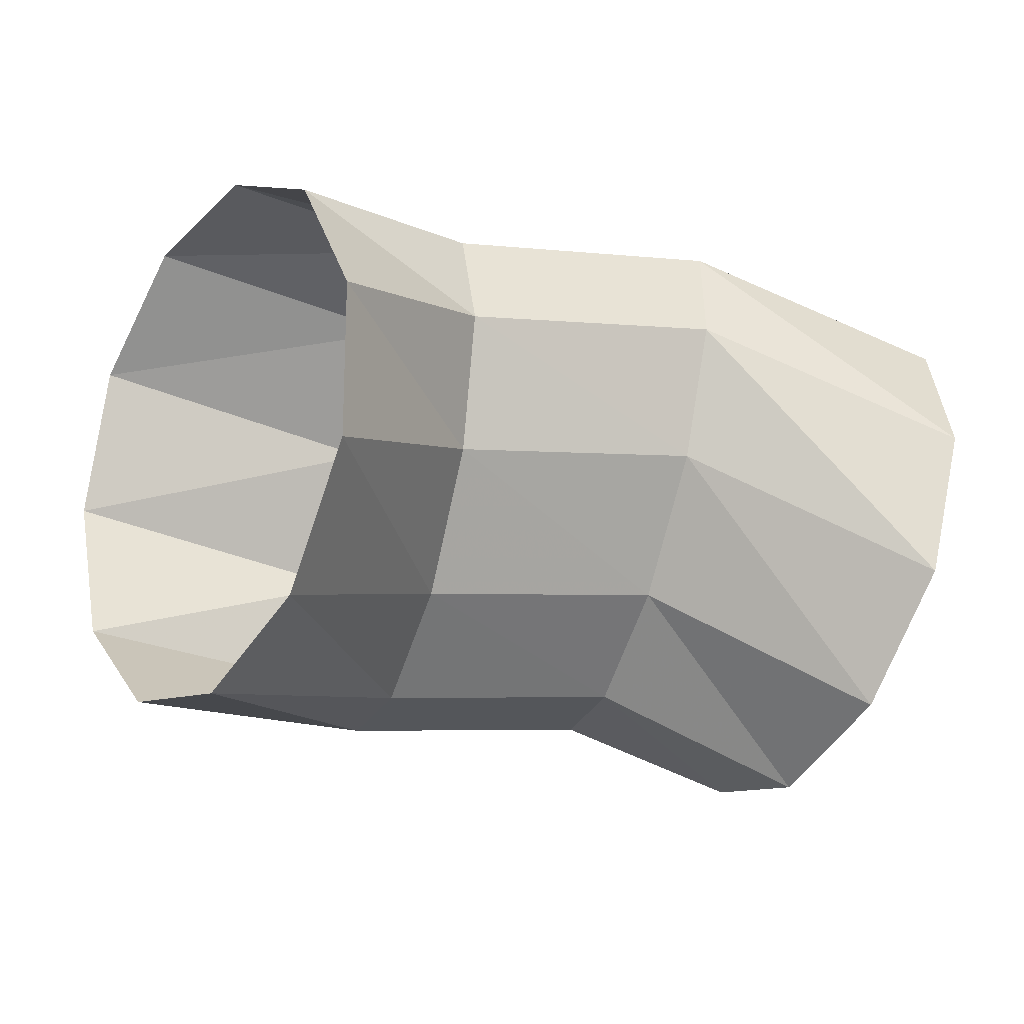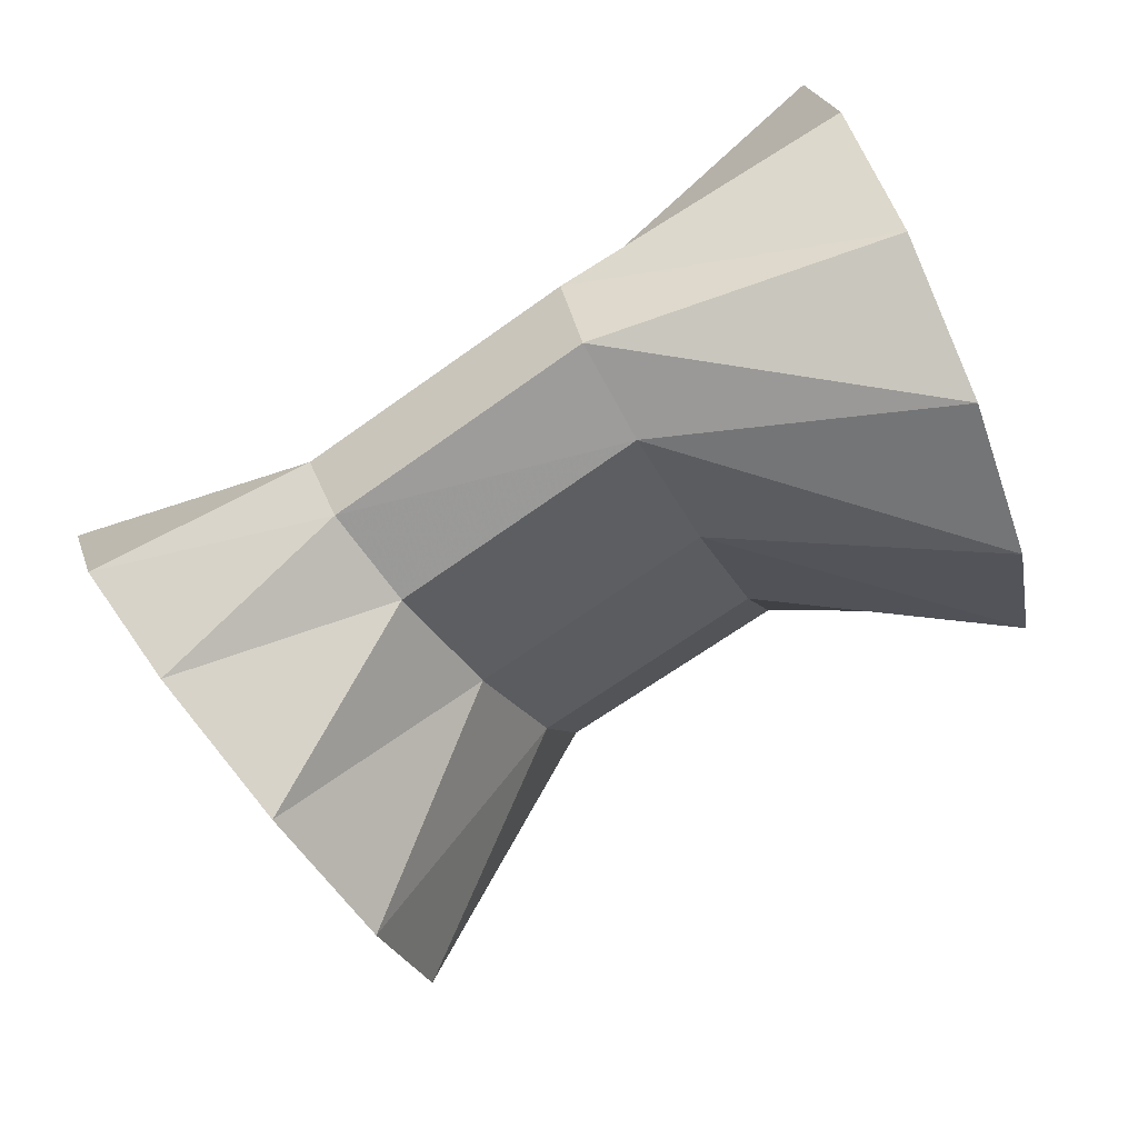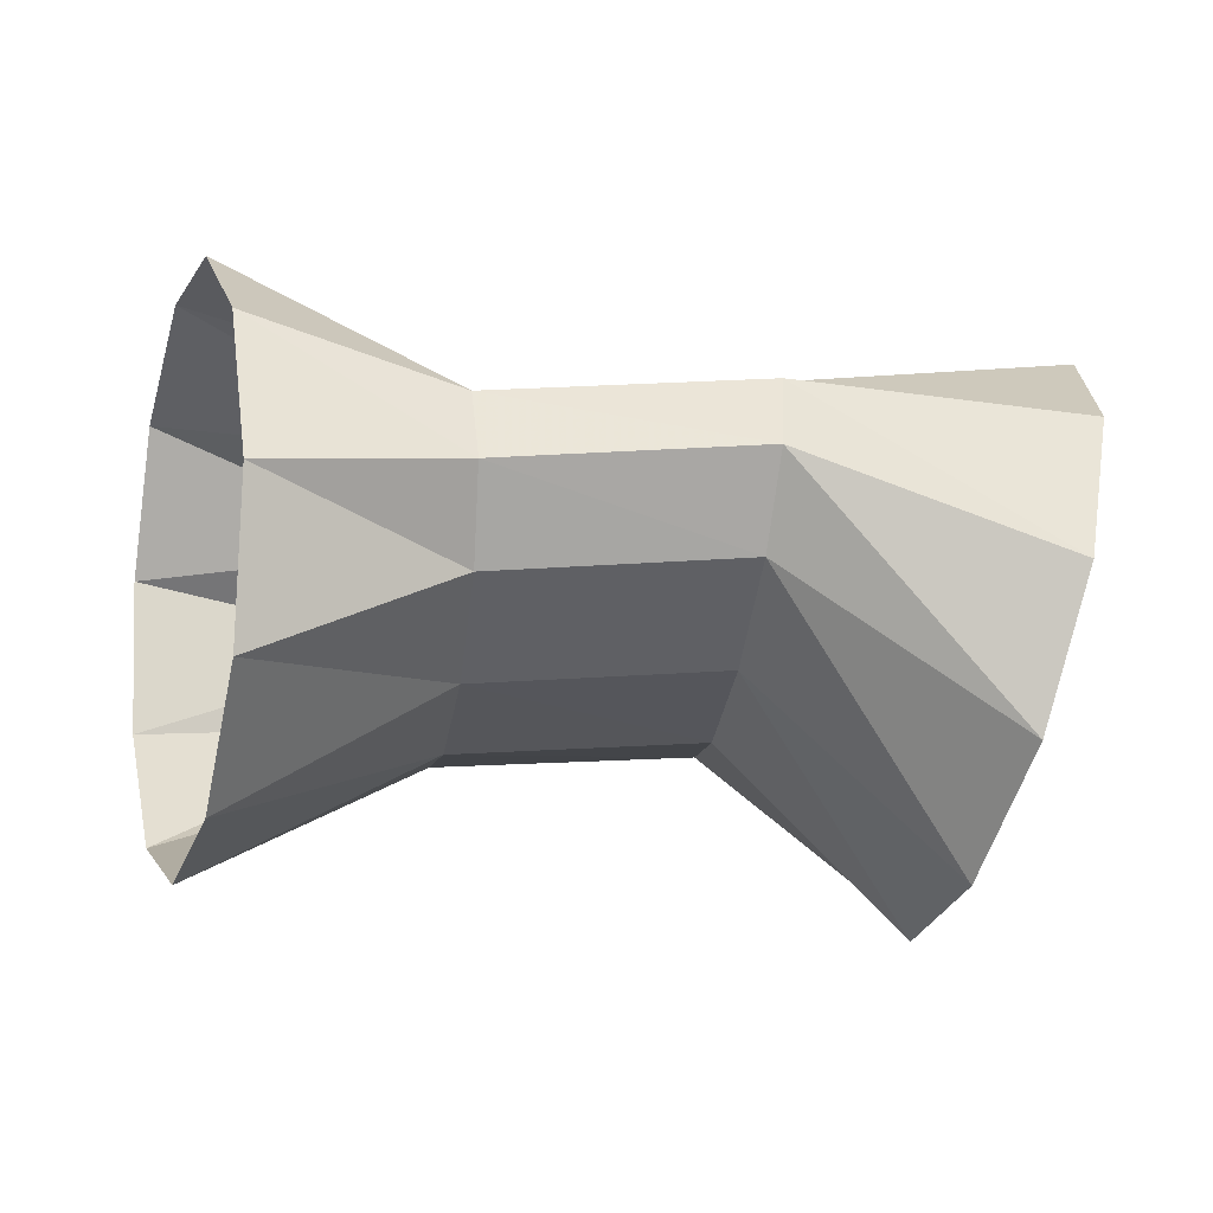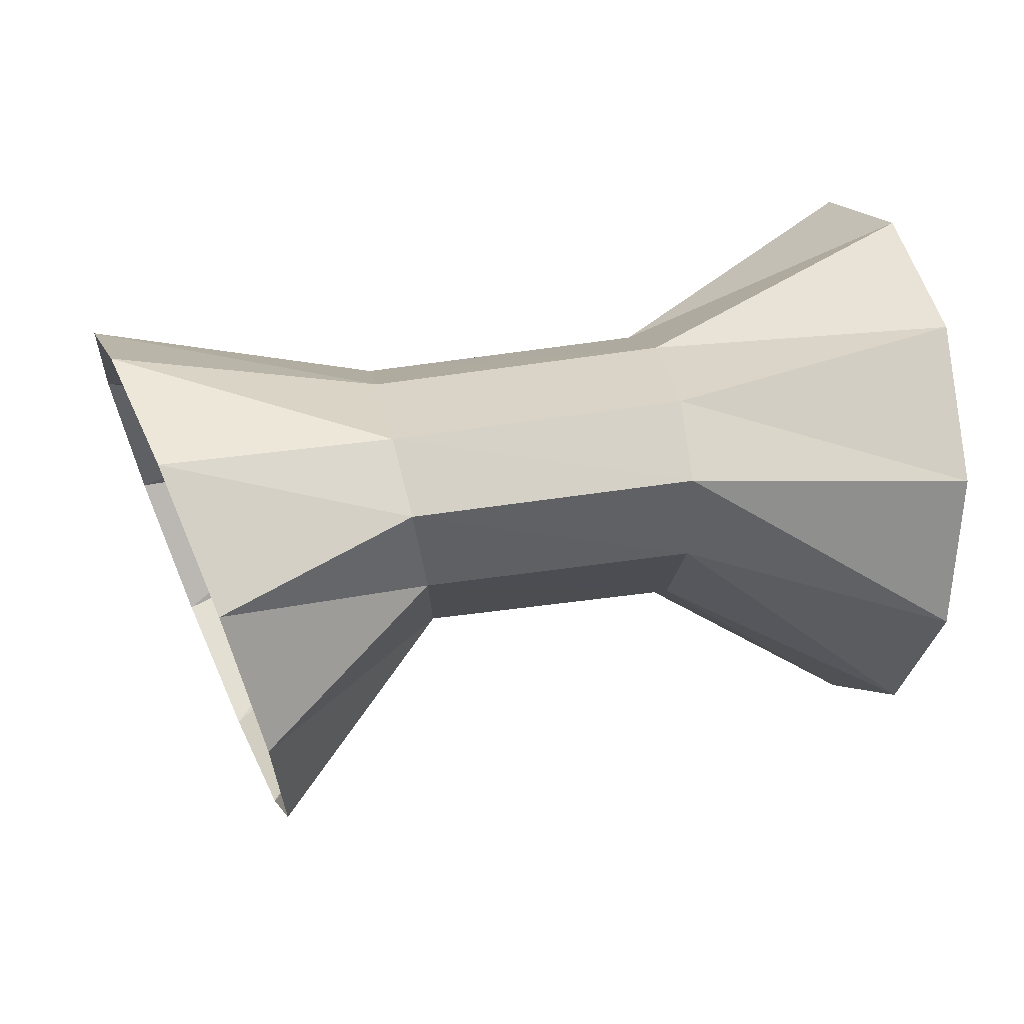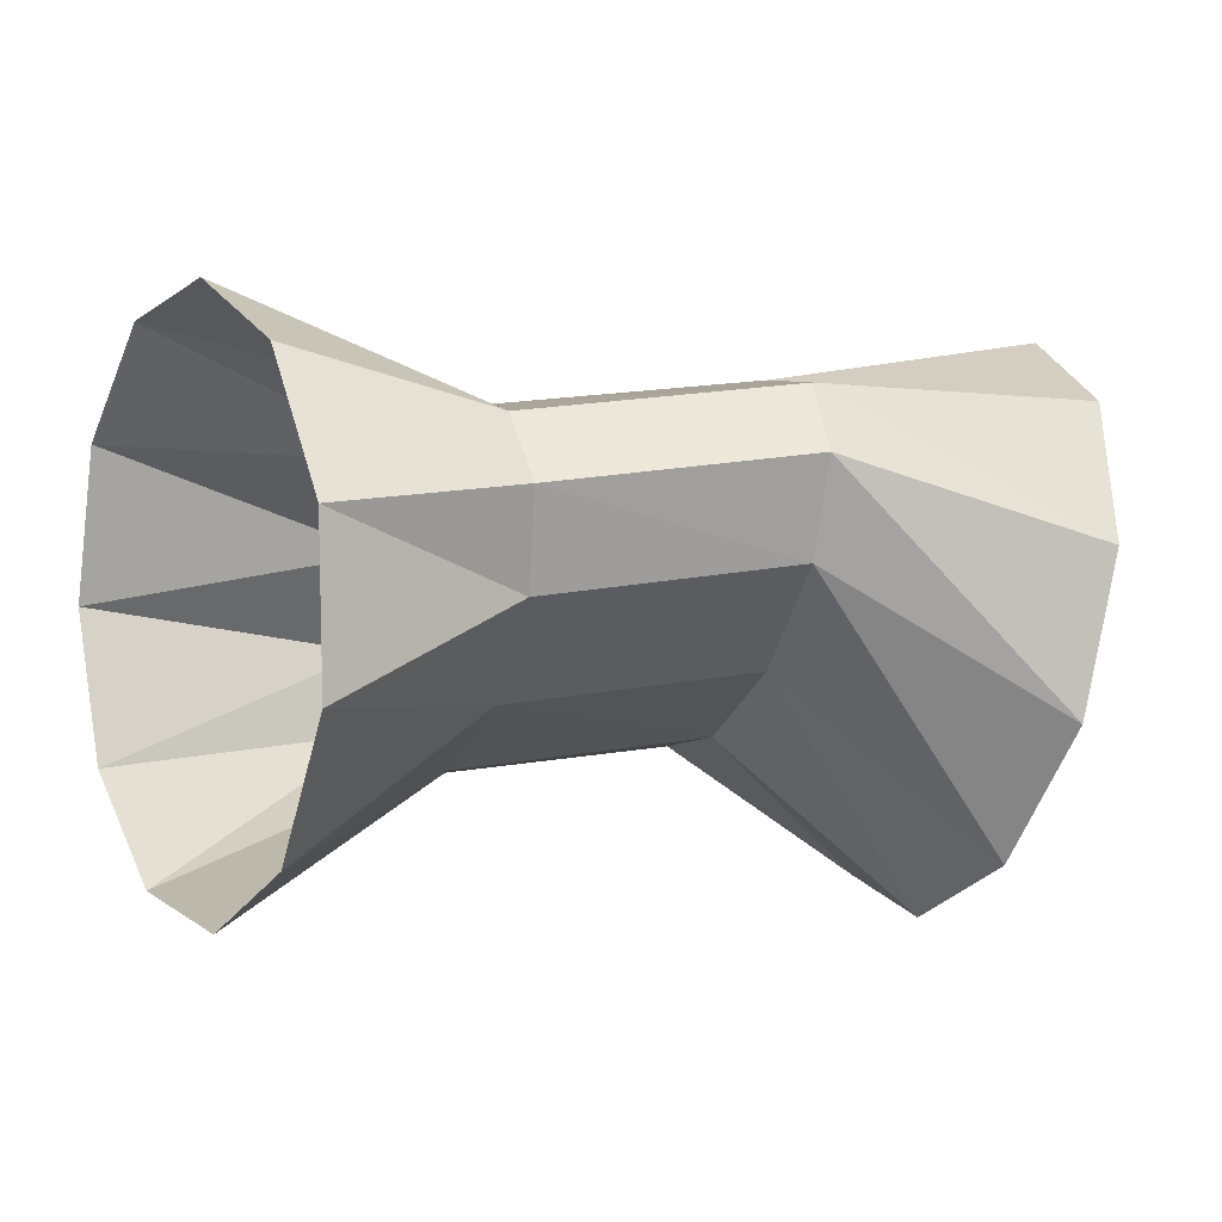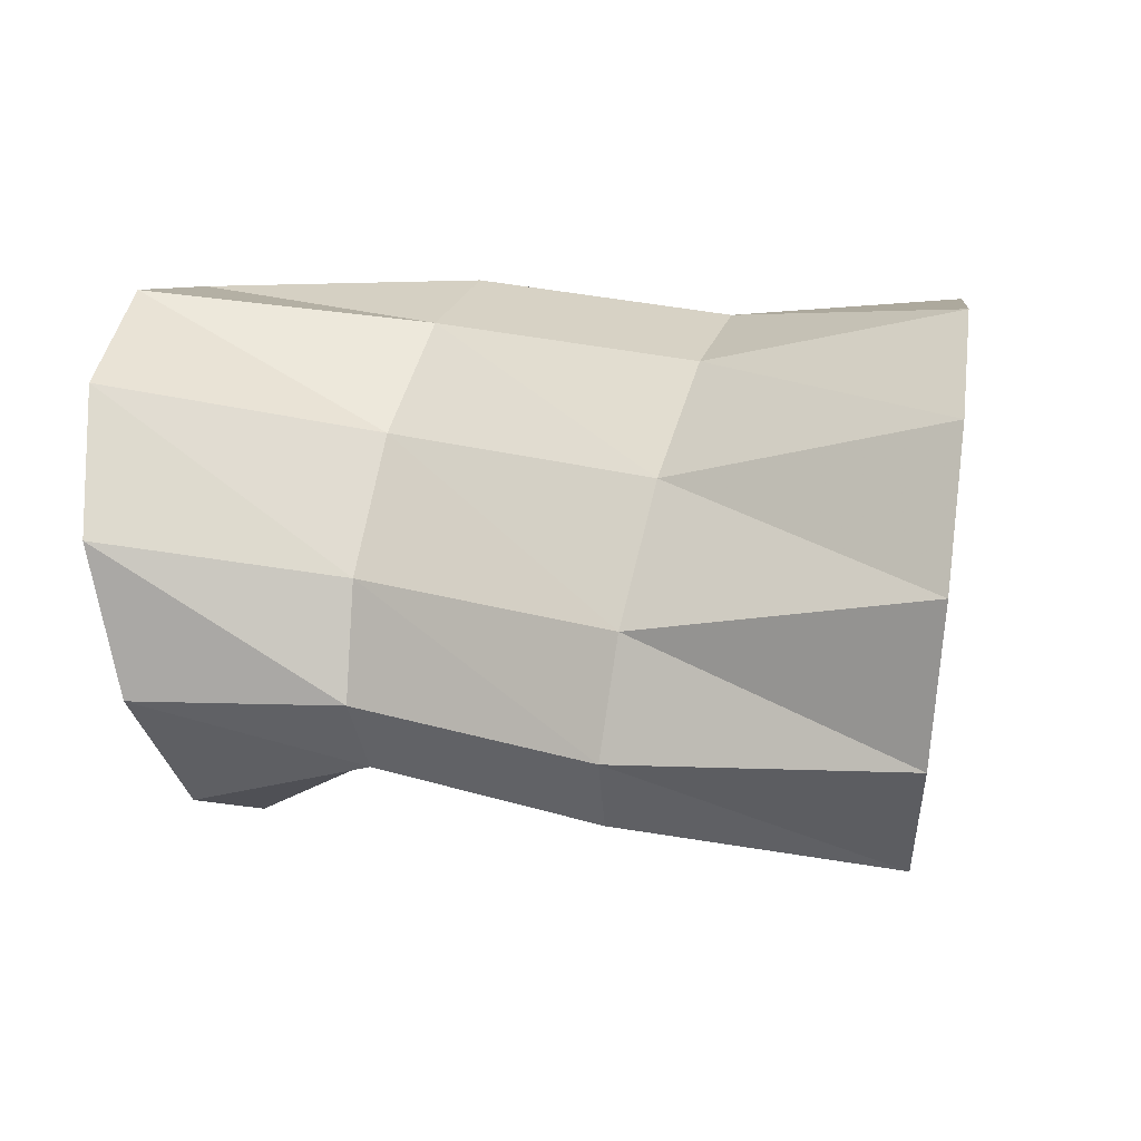
<metadata>
{"format":"obj","ext":"obj","renderer":"f3d","projection":"perspective","resolution":1024,"background":"white","views":[{"elev":-27.5,"azim":-18.5,"up":"+Z"},{"elev":-66.3,"azim":30.1,"up":"+Y"},{"elev":14.5,"azim":172.3,"up":"+Y"},{"elev":50.0,"azim":-5.7,"up":"+Z"},{"elev":17.8,"azim":159.7,"up":"+Y"},{"elev":8.4,"azim":-155.4,"up":"+Z"}]}
</metadata>
<code>
g tube1
v 162.6 155.5 99.46
v 162.1 156.6 96.94
v 161.7 156.2 94.19
v 161.6 154.3 92.08
v 161.8 151.6 91.28
v 162.3 148.9 92.05
v 162.9 147.1 94.14
v 163.4 146.8 96.89
v 163.7 148 99.42
v 163.6 150.4 100.9
v 163.2 153.2 100.9
v 162.6 155.5 99.46
v 158.3 153 98.57
v 158.2 154.4 96.26
v 158.1 154.8 94.16
v 158.1 154 92.95
v 158.2 152.3 93.01
v 158.3 150.2 94.31
v 158.5 148.4 96.45
v 158.6 147.4 98.75
v 158.6 147.6 100.5
v 158.6 148.9 101.1
v 158.4 150.9 100.4
v 158.3 153 98.57
v 153.2 153.1 98.03
v 153.3 154.6 95.73
v 153.4 155 93.65
v 153.7 154.2 92.44
v 153.9 152.5 92.49
v 154 150.4 93.79
v 154.1 148.5 95.92
v 154 147.6 98.2
v 153.8 147.7 99.91
v 153.5 149 100.5
v 153.3 151 99.81
v 153.2 153.1 98.03
v 148.1 153.5 99.2
v 147.9 154.6 96.62
v 148.3 154.3 93.85
v 149.1 152.5 91.78
v 150 149.9 91.05
v 150.7 147.4 91.9
v 151.1 145.6 94.07
v 151 145.2 96.86
v 150.4 146.3 99.38
v 149.5 148.6 100.8
v 148.6 151.2 100.8
v 148.1 153.5 99.2
f 1 2 14
f 14 13 1
f 2 3 15
f 15 14 2
f 3 4 16
f 16 15 3
f 4 5 17
f 17 16 4
f 5 6 18
f 18 17 5
f 6 7 19
f 19 18 6
f 7 8 20
f 20 19 7
f 8 9 21
f 21 20 8
f 9 10 22
f 22 21 9
f 10 11 23
f 23 22 10
f 11 12 24
f 24 23 11
f 13 14 26
f 26 25 13
f 14 15 27
f 27 26 14
f 15 16 28
f 28 27 15
f 16 17 29
f 29 28 16
f 17 18 30
f 30 29 17
f 18 19 31
f 31 30 18
f 19 20 32
f 32 31 19
f 20 21 33
f 33 32 20
f 21 22 34
f 34 33 21
f 22 23 35
f 35 34 22
f 23 24 36
f 36 35 23
f 25 26 38
f 38 37 25
f 26 27 39
f 39 38 26
f 27 28 40
f 40 39 27
f 28 29 41
f 41 40 28
f 29 30 42
f 42 41 29
f 30 31 43
f 43 42 30
f 31 32 44
f 44 43 31
f 32 33 45
f 45 44 32
f 33 34 46
f 46 45 33
f 34 35 47
f 47 46 34
f 35 36 48
f 48 47 35

</code>
